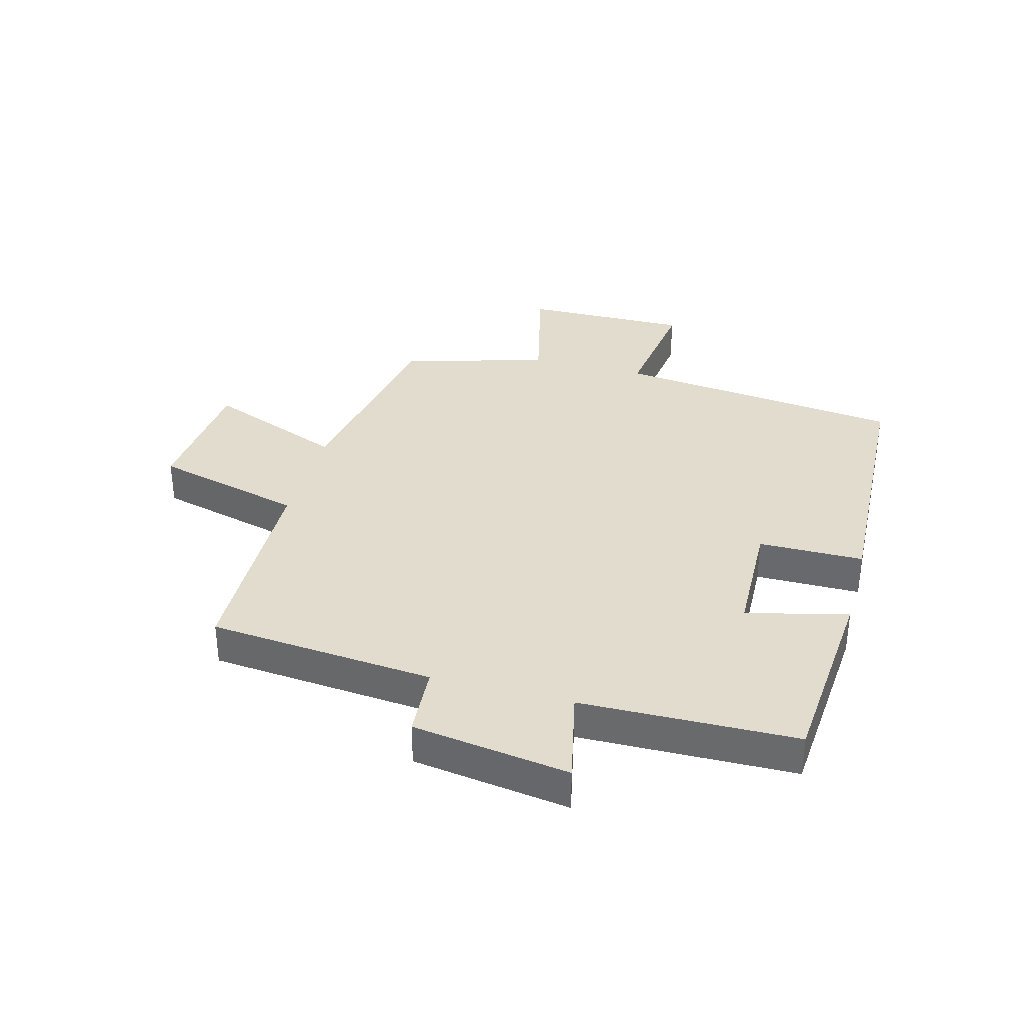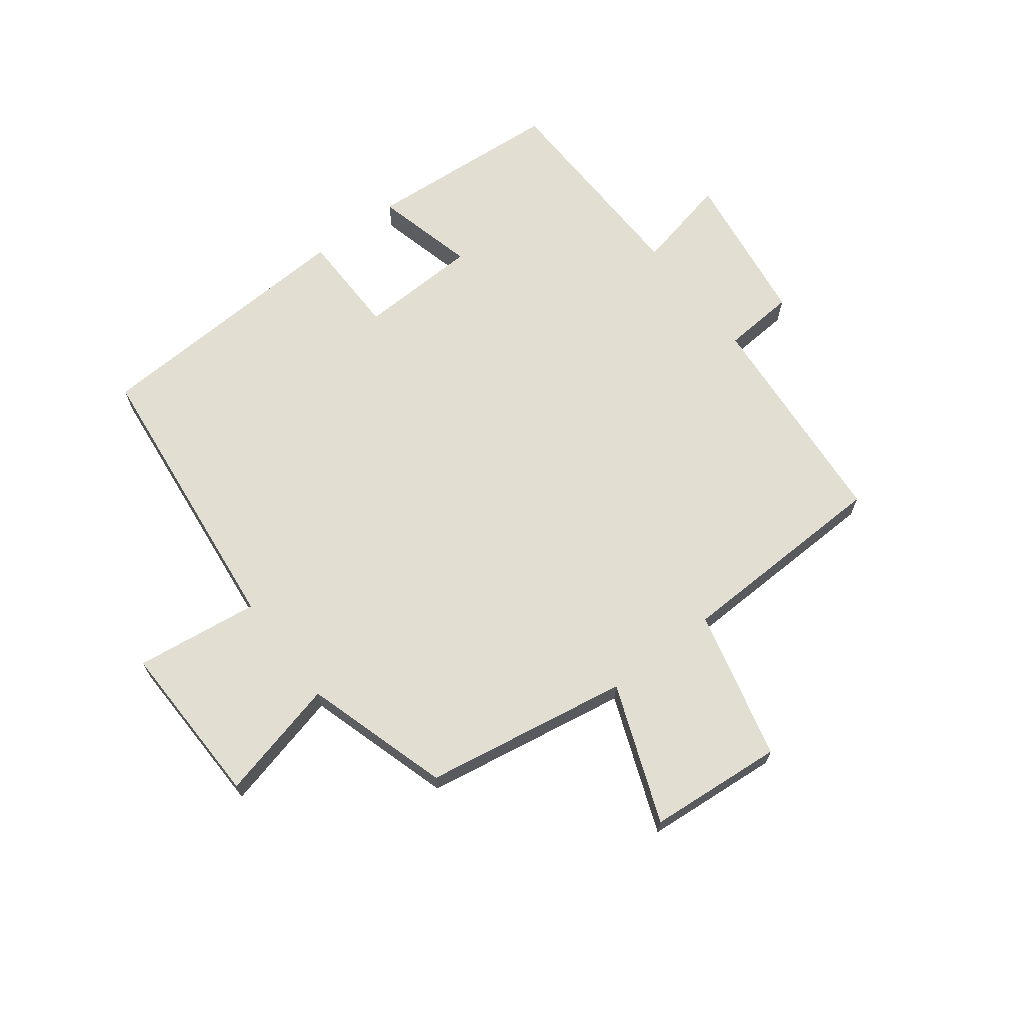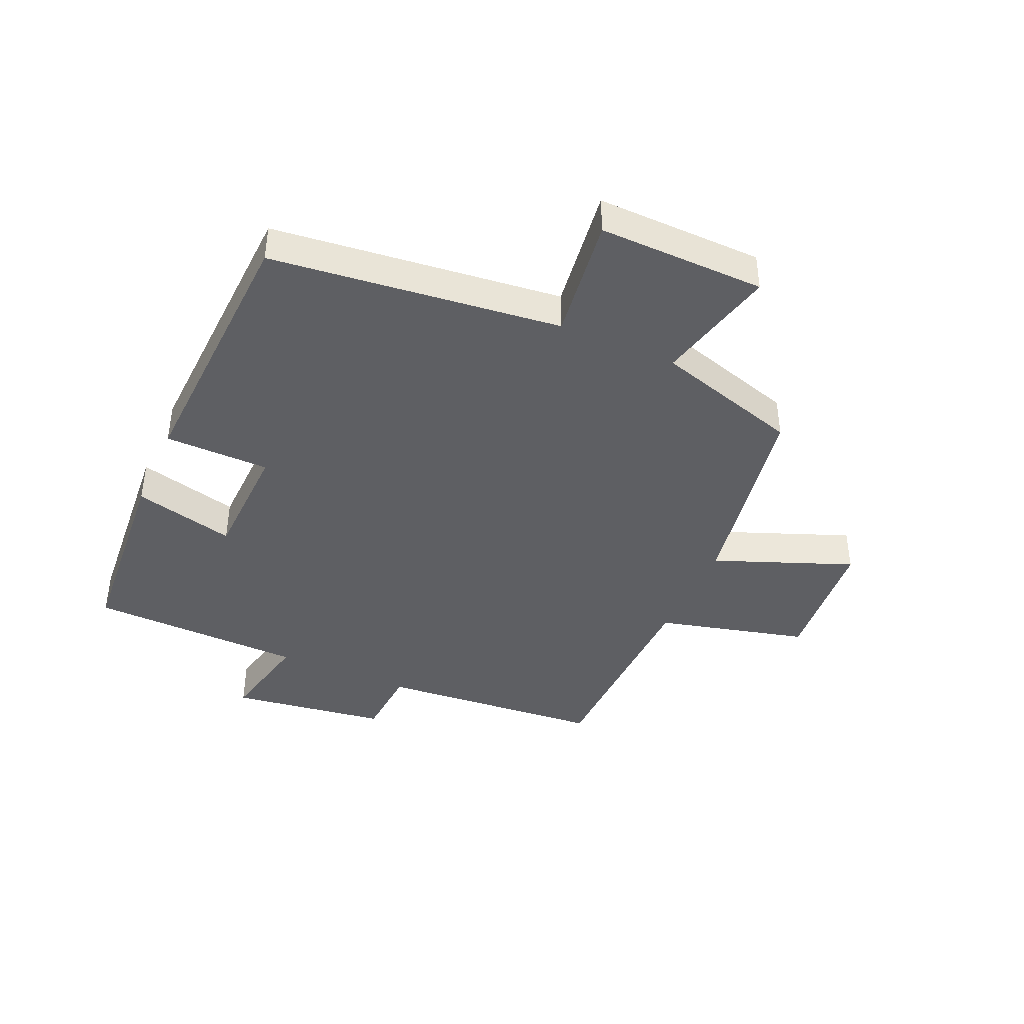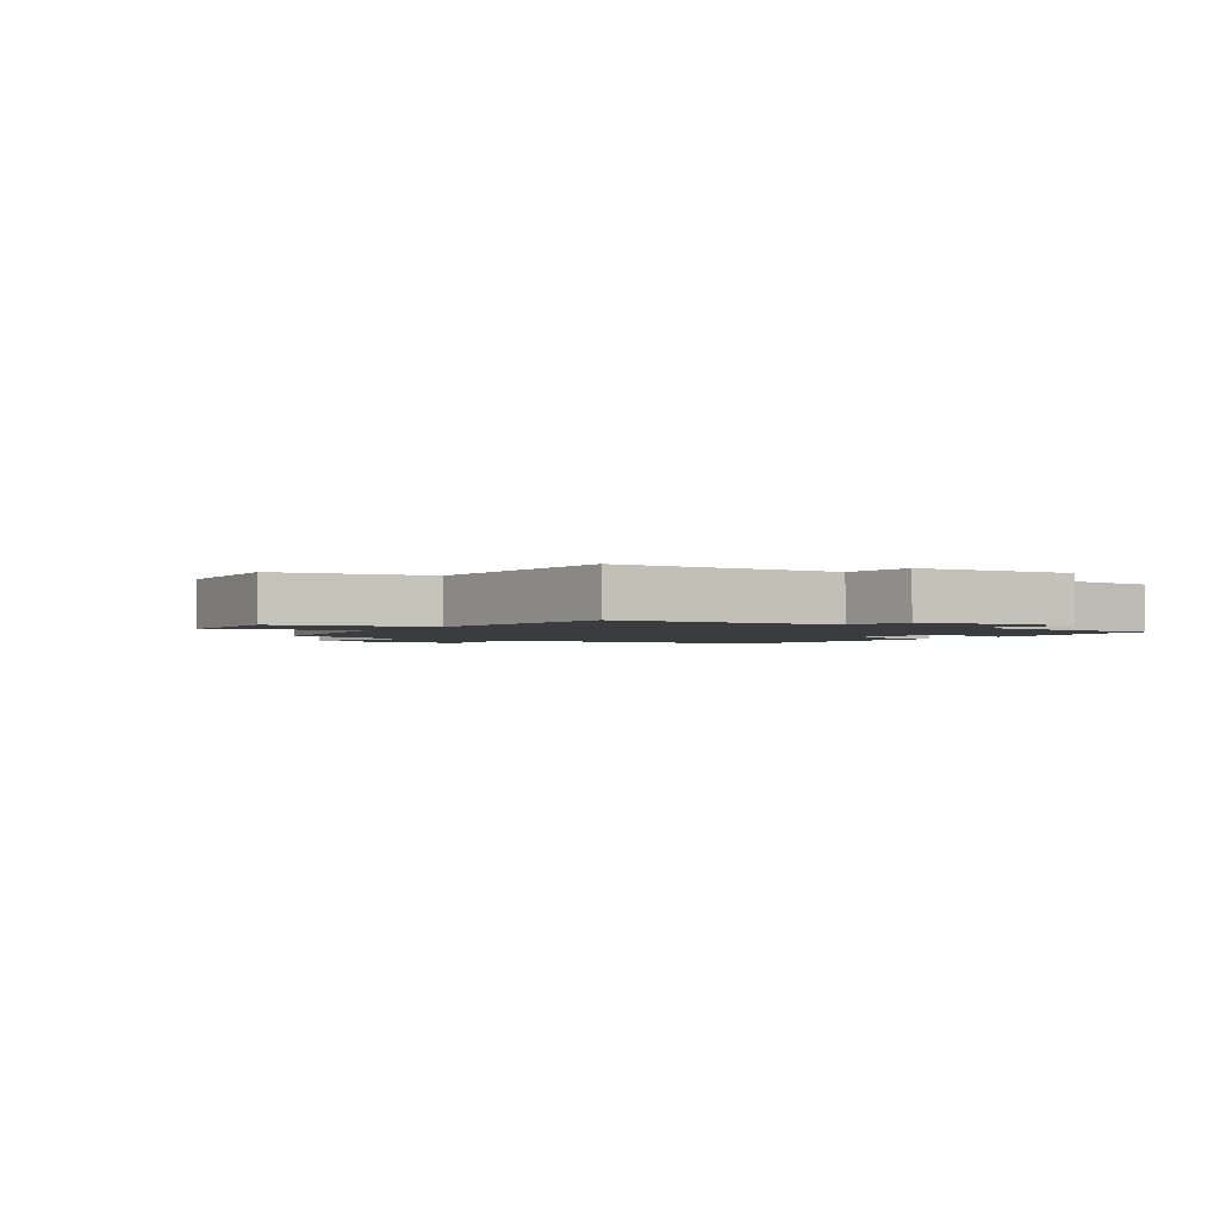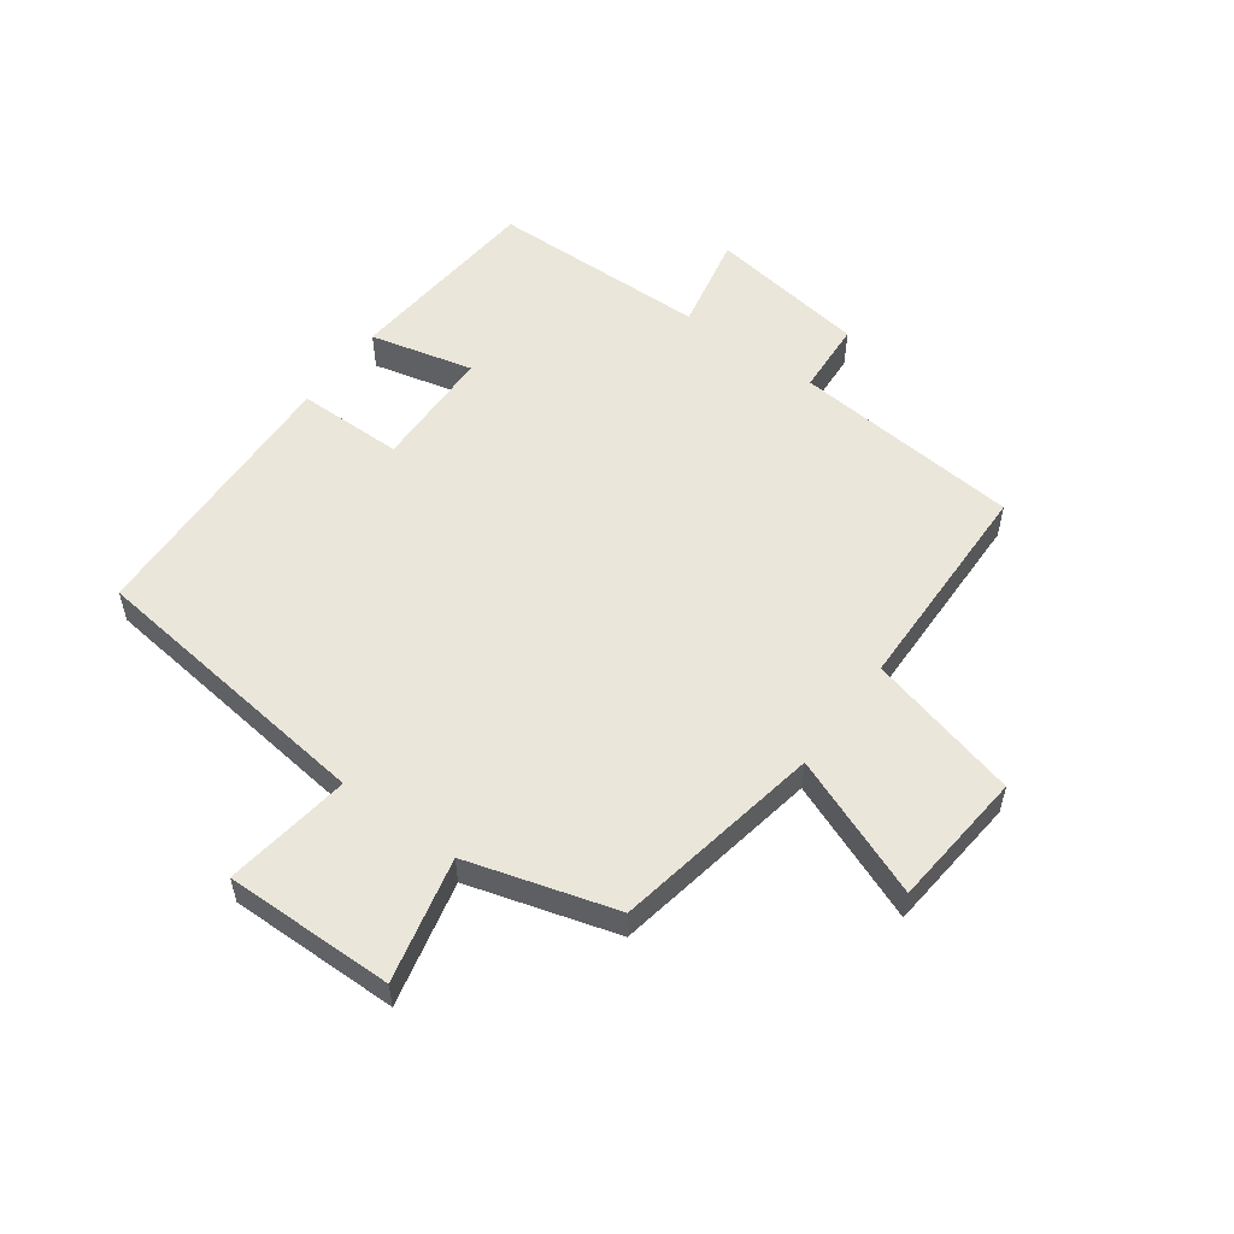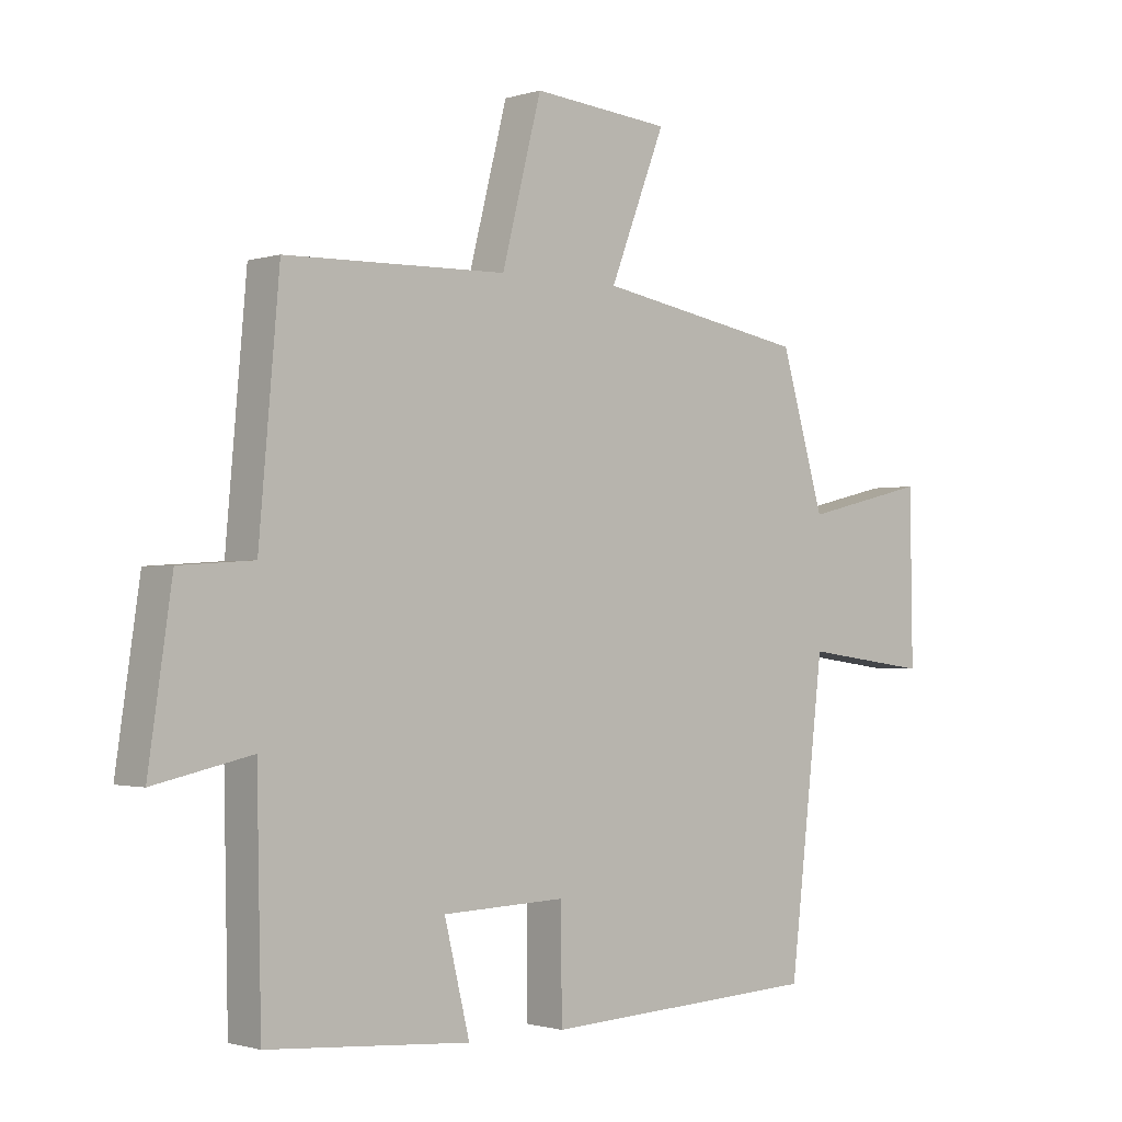
<metadata>
{"format":"obj","ext":"obj","renderer":"f3d","projection":"perspective","resolution":1024,"background":"white","views":[{"elev":34.6,"azim":105.1,"up":"+Y"},{"elev":67.5,"azim":-37.7,"up":"+Y"},{"elev":-41.6,"azim":-114.0,"up":"+Y"},{"elev":-2.1,"azim":54.3,"up":"+Y"},{"elev":54.9,"azim":-53.7,"up":"+Y"},{"elev":-1.3,"azim":138.2,"up":"+Z"}]}
</metadata>
<code>
v 0.467 0.07 0.491
v 0.5 0.07 0.117
v 0.62 0.07 0.109
v 0.658 0.07 -0.151
v 0.5 0.07 -0.117
v 0.493 0.07 -0.474
v 0.166 0.07 -0.5
v 0.207 0.07 -0.332
v 0.007 0.07 -0.326
v 0.006 0.07 -0.5
v -0.444 0.07 -0.48
v -0.5 0.07 -0.001
v -0.706 0.07 -0.029
v -0.702 0.07 0.247
v -0.5 0.07 0.199
v -0.429 0.07 0.44
v -0.089 0.07 0.5
v -0.179 0.07 0.729
v 0.045 0.07 0.749
v 0.109 0.07 0.5
v 0.467 0 0.491
v 0.5 0 0.117
v 0.62 0 0.109
v 0.658 0 -0.151
v 0.5 0 -0.117
v 0.493 0 -0.474
v 0.166 0 -0.5
v 0.207 0 -0.332
v 0.007 0 -0.326
v 0.006 0 -0.5
v -0.444 0 -0.48
v -0.5 0 -0.001
v -0.706 0 -0.029
v -0.702 0 0.247
v -0.5 0 0.199
v -0.429 0 0.44
v -0.089 0 0.5
v -0.179 0 0.729
v 0.045 0 0.749
v 0.109 0 0.5
f 17 18 19 20
f 20 1 2
f 17 20 2
f 16 17 2
f 15 16 2
f 12 13 14 15
f 11 12 15
f 10 11 15
f 9 10 15
f 8 9 15 2
f 7 8 2
f 6 7 2
f 5 6 2
f 2 3 4 5
f 40 39 38 37
f 22 21 40
f 22 40 37
f 22 37 36
f 22 36 35
f 35 34 33 32
f 35 32 31
f 35 31 30
f 35 30 29
f 22 35 29 28
f 22 28 27
f 22 27 26
f 22 26 25
f 25 24 23 22
f 1 21 22 2
f 2 22 23 3
f 3 23 24 4
f 4 24 25 5
f 5 25 26 6
f 6 26 27 7
f 7 27 28 8
f 8 28 29 9
f 9 29 30 10
f 10 30 31 11
f 11 31 32 12
f 12 32 33 13
f 13 33 34 14
f 14 34 35 15
f 15 35 36 16
f 16 36 37 17
f 17 37 38 18
f 18 38 39 19
f 19 39 40 20
f 20 40 21 1

</code>
